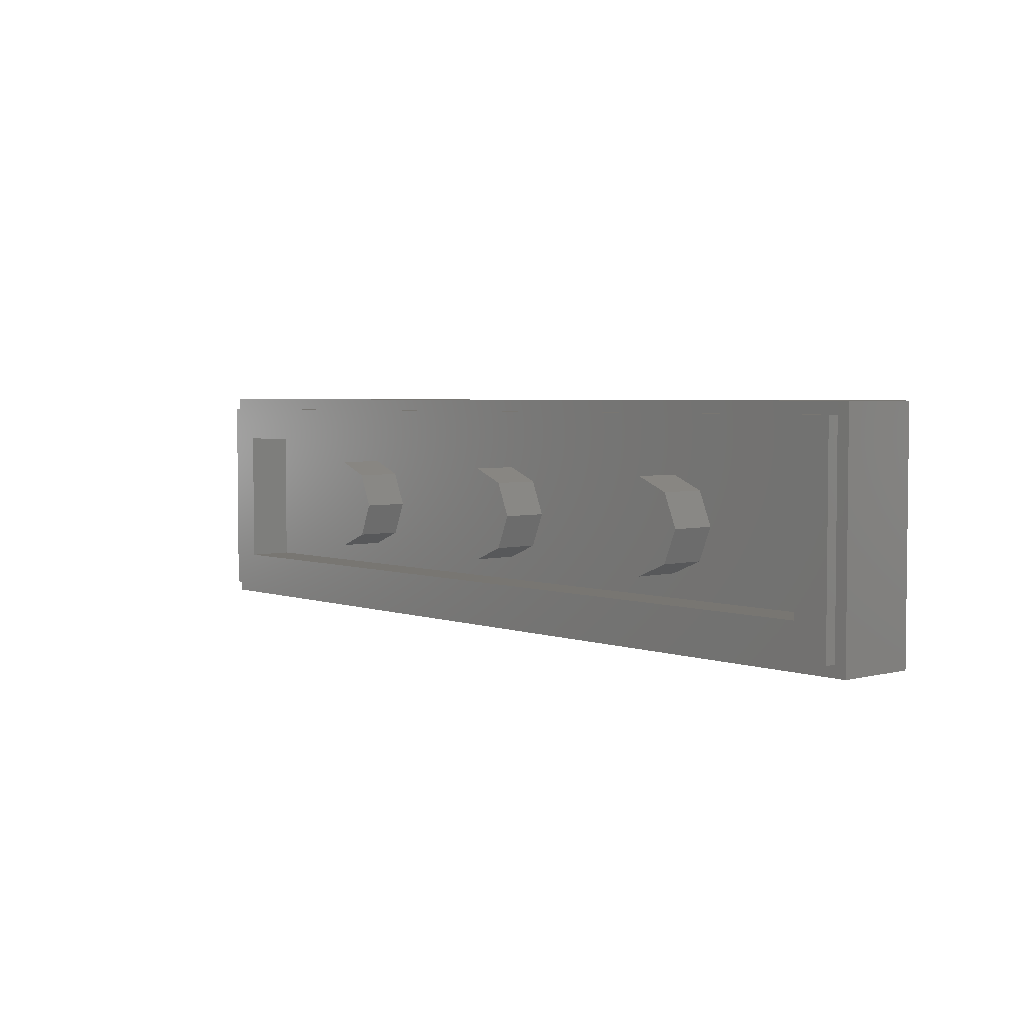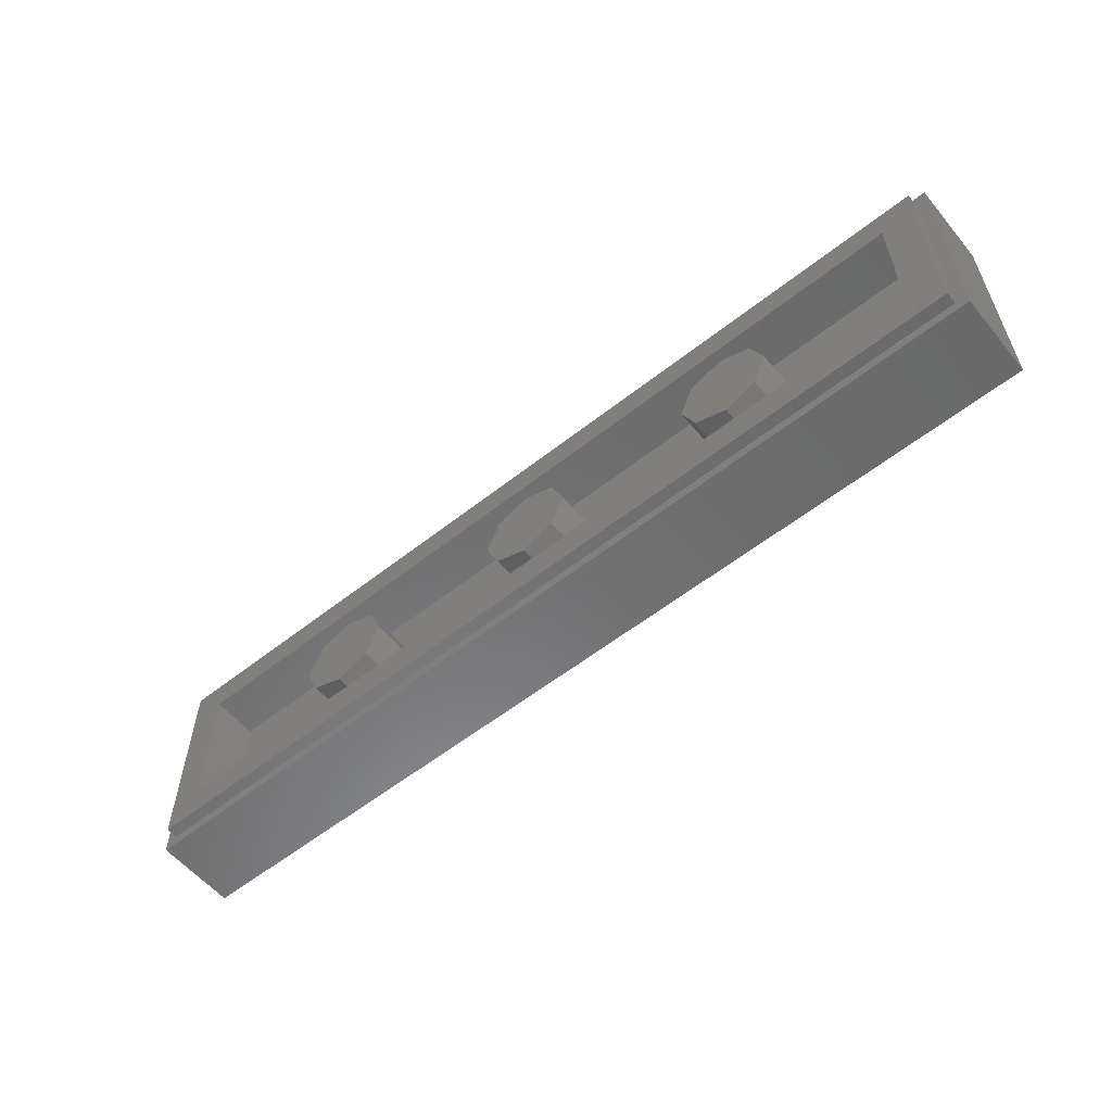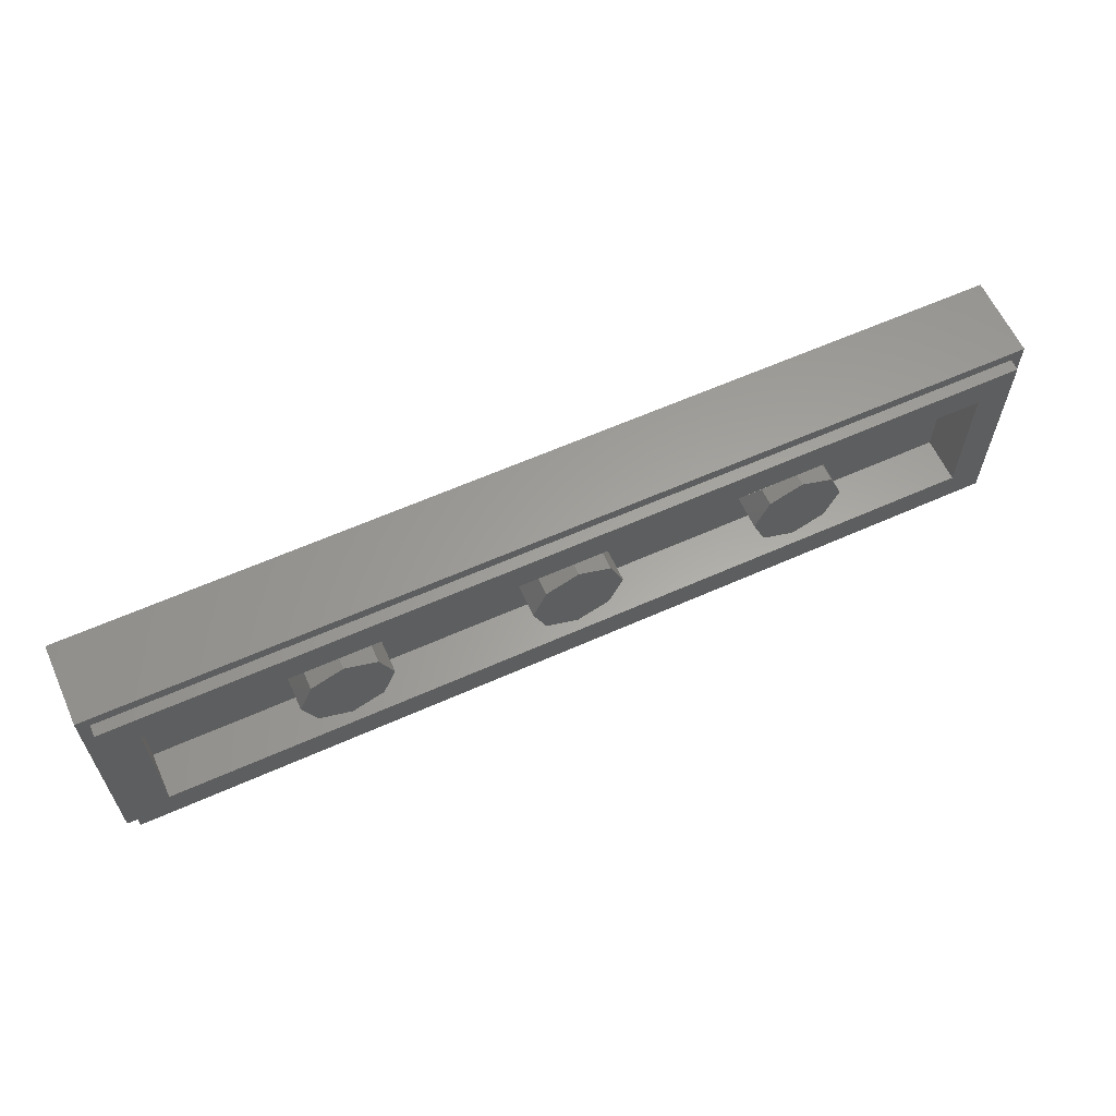
<metadata>
{"format":"stl","ext":"stl","renderer":"f3d","projection":"perspective","resolution":1024,"background":"white","views":[{"elev":3.7,"azim":-130.9,"up":"+Z"},{"elev":-57.4,"azim":-140.7,"up":"+Z"},{"elev":61.5,"azim":155.6,"up":"+Z"}]}
</metadata>
<code>
# stl→obj: 361 verts, 688 faces
v 0.16 0.32 0
v 0.1131 0.32 -0.1131
v 0 0.32 0
v 0 0.32 -0.16
v -0.1131 0.32 -0.1131
v -0.16 0.32 -0
v -0.1131 0.32 0.1131
v -0 0.32 0.16
v 0.1131 0.32 0.1131
v -0.64 0.32 0
v -0.6869 0.32 -0.1131
v -0.8 0.32 0
v -0.8 0.32 -0.16
v -0.9131 0.32 -0.1131
v -0.96 0.32 -0
v -0.9131 0.32 0.1131
v -0.8 0.32 0.16
v -0.6869 0.32 0.1131
v 0.96 0.32 0
v 0.9131 0.32 -0.1131
v 0.8 0.32 0
v 0.8 0.32 -0.16
v 0.6869 0.32 -0.1131
v 0.64 0.32 -0
v 0.6869 0.32 0.1131
v 0.8 0.32 0.16
v 0.9131 0.32 0.1131
v -1.55 0 -0.27
v -1.6 0 -0.4
v -1.55 0 -0.35
v -1.6 0 0.4
v -1.55 0 0.27
v -1.55 0 0.35
v -1.47 0 -0.35
v -1.47 0 0.35
v -1.49 0 0.27
v -1.45 0 0.2
v -1.45 0 0.25
v -1.4 0 0.15
v -1.45 0 0.15
v -1.49 0 -0.27
v -1.2 0 0.15
v -1.13 0 -0.35
v -1.13 0 0.35
v -1.11 0 0.27
v -1.15 0 0.25
v -1.15 0 0.2
v -1.05 0 -0.35
v -1.05 0 0.35
v -1.03 0 -0.35
v -1.03 0 0.35
v -0.95 0 -0.35
v -0.95 0 0.35
v -0.61 0 -0.35
v -0.61 0 0.35
v -0.53 0 -0.35
v -0.53 0 0.35
v -0.51 0 -0.35
v -0.51 0 0.35
v -0.43 0 -0.35
v -0.43 0 0.35
v -0.09 0 -0.35
v -0.09 0 0.35
v -0.01 0 -0.35
v -0.01 0 0.35
v 0.07 0 0.27
v 0.73 0 -0.09
v 0.73 0 -0.05
v 0.89 0 -0.25
v 0.77 0 -0.25
v 0.95 0 -0.29
v 0.93 0 -0.21
v 0.93 0 -0.25
v 0.97 0 -0.27
v 0.93 0 -0.09
v 1.47 0 -0.35
v 1.13 0 -0.35
v 1.6 0 -0.4
v 1.05 0 -0.35
v 1.55 0 -0.35
v 0.09 0 -0.35
v 0.01 0 -0.35
v 1.03 0 -0.35
v 0.95 0 -0.35
v 1.55 0 -0.27
v 1.6 0 0.4
v 0.01 0 0.35
v 0.09 0 0.35
v 0.95 0 0.35
v 1.55 0 0.35
v 1.55 0 0.27
v 1.13 0 0.35
v 1.47 0 0.35
v 1.05 0 0.35
v 1.03 0 0.35
v -1.501 0 -0.3439
v -1.527 0 -0.3266
v -1.544 0 -0.3006
v -1.488 0 -0.2777
v -1.47 0 -0.29
v -1.484 0 -0.2841
v -1.478 0 -0.2885
v -1.544 0 0.3006
v -1.527 0 0.3266
v -1.501 0 0.3439
v -1.47 0 0.29
v -1.478 0 0.2885
v -1.484 0 0.2841
v -1.488 0 0.2777
v -1.446 0 0.2191
v -1.435 0 0.2354
v -1.419 0 0.2462
v -1.4 0 0.25
v -1.419 0 0.1538
v -1.435 0 0.1646
v -1.446 0 0.1809
v -1.15 0 0.15
v -1.154 0 0.1809
v -1.165 0 0.1646
v -1.181 0 0.1538
v -1.2 0 0.25
v -1.181 0 0.2462
v -1.165 0 0.2354
v -1.154 0 0.2191
v -1.05 0 -0.27
v -1.056 0 -0.3006
v -1.073 0 -0.3266
v -1.099 0 -0.3439
v -1.13 0 -0.29
v -1.122 0 -0.2885
v -1.11 0 -0.27
v -1.116 0 -0.2841
v -1.112 0 -0.2777
v -1.112 0 0.2777
v -1.116 0 0.2841
v -1.122 0 0.2885
v -1.13 0 0.29
v -1.099 0 0.3439
v -1.073 0 0.3266
v -1.056 0 0.3006
v -1.05 0 0.27
v -0.97 0 -0.27
v -0.9685 0 -0.2777
v -0.95 0 -0.29
v -0.9641 0 -0.2841
v -0.9577 0 -0.2885
v -0.9806 0 -0.3439
v -1.007 0 -0.3266
v -1.024 0 -0.3006
v -1.03 0 -0.27
v -0.95 0 0.29
v -0.9577 0 0.2885
v -0.9641 0 0.2841
v -0.9685 0 0.2777
v -0.97 0 0.27
v -1.03 0 0.27
v -1.024 0 0.3006
v -1.007 0 0.3266
v -0.9806 0 0.3439
v -0.61 0 -0.29
v -0.6023 0 -0.2885
v -0.59 0 -0.27
v -0.5959 0 -0.2841
v -0.5915 0 -0.2777
v -0.53 0 -0.27
v -0.5361 0 -0.3006
v -0.5534 0 -0.3266
v -0.5794 0 -0.3439
v -0.59 0 0.27
v -0.5915 0 0.2777
v -0.5959 0 0.2841
v -0.6023 0 0.2885
v -0.61 0 0.29
v -0.5794 0 0.3439
v -0.5534 0 0.3266
v -0.5361 0 0.3006
v -0.53 0 0.27
v -0.45 0 -0.27
v -0.4485 0 -0.2777
v -0.43 0 -0.29
v -0.4441 0 -0.2841
v -0.4377 0 -0.2885
v -0.4606 0 -0.3439
v -0.4866 0 -0.3266
v -0.5039 0 -0.3006
v -0.51 0 -0.27
v -0.43 0 0.29
v -0.4377 0 0.2885
v -0.4441 0 0.2841
v -0.4485 0 0.2777
v -0.45 0 0.27
v -0.51 0 0.27
v -0.5039 0 0.3006
v -0.4866 0 0.3266
v -0.4606 0 0.3439
v -0.09 0 -0.29
v -0.08235 0 -0.2885
v -0.07 0 -0.27
v -0.07586 0 -0.2841
v -0.07152 0 -0.2777
v -0.01 0 -0.27
v -0.01609 0 -0.3006
v -0.03343 0 -0.3266
v -0.05939 0 -0.3439
v -0.07 0 0.27
v -0.07152 0 0.2777
v -0.07586 0 0.2841
v -0.08235 0 0.2885
v -0.09 0 0.29
v -0.05939 0 0.3439
v -0.03343 0 0.3266
v -0.01609 0 0.3006
v -0.01 0 0.27
v 0.07 0 -0.27
v 0.07152 0 -0.2777
v 0.09 0 -0.29
v 0.07586 0 -0.2841
v 0.08235 0 -0.2885
v 0.05939 0 -0.3439
v 0.03343 0 -0.3266
v 0.01609 0 -0.3006
v 0.01 0 -0.27
v 0.01 0 0.27
v 0.01609 0 0.3006
v 0.03343 0 0.3266
v 0.05939 0 0.3439
v 0.09 0 0.29
v 0.08235 0 0.2885
v 0.07586 0 0.2841
v 0.07152 0 0.2777
v 0.73 0 -0.25
v 0.7547 0 -0.247
v 0.7417 0 -0.2383
v 0.733 0 -0.2253
v 0.73 0 -0.21
v 0.733 0 -0.07469
v 0.7417 0 -0.06172
v 0.7547 0 -0.05305
v 0.77 0 -0.05
v 0.927 0 -0.2253
v 0.9183 0 -0.2383
v 0.9053 0 -0.247
v 0.93 0 -0.05
v 0.89 0 -0.05
v 0.9053 0 -0.05305
v 0.9183 0 -0.06172
v 0.927 0 -0.07469
v 1.03 0 -0.27
v 1.024 0 -0.3006
v 1.007 0 -0.3266
v 0.9806 0 -0.3439
v 0.9577 0 -0.2885
v 0.9641 0 -0.2841
v 0.9685 0 -0.2777
v 0.97 0 0.27
v 0.9685 0 0.2777
v 0.9641 0 0.2841
v 0.9577 0 0.2885
v 0.95 0 0.29
v 0.9806 0 0.3439
v 1.007 0 0.3266
v 1.024 0 0.3006
v 1.03 0 0.27
v 1.11 0 -0.27
v 1.112 0 -0.2777
v 1.13 0 -0.29
v 1.116 0 -0.2841
v 1.122 0 -0.2885
v 1.099 0 -0.3439
v 1.073 0 -0.3266
v 1.056 0 -0.3006
v 1.05 0 -0.27
v 1.05 0 0.27
v 1.056 0 0.3006
v 1.073 0 0.3266
v 1.099 0 0.3439
v 1.13 0 0.29
v 1.122 0 0.2885
v 1.116 0 0.2841
v 1.112 0 0.2777
v 1.11 0 0.27
v 1.47 0 -0.29
v 1.478 0 -0.2885
v 1.49 0 -0.27
v 1.484 0 -0.2841
v 1.488 0 -0.2777
v 1.544 0 -0.3006
v 1.527 0 -0.3266
v 1.501 0 -0.3439
v 1.49 0 0.27
v 1.488 0 0.2777
v 1.484 0 0.2841
v 1.478 0 0.2885
v 1.47 0 0.29
v 1.501 0 0.3439
v 1.527 0 0.3266
v 1.544 0 0.3006
v -1.56 0.32 0.36
v -1.44 0.32 0.24
v -1.44 0.32 -0.24
v -1.56 0.32 -0.36
v 1.56 0.32 -0.36
v 1.44 0.32 -0.24
v 1.44 0.32 0.24
v 1.56 0.32 0.36
v -1.6 0.28 0.4
v -1.56 0.28 0.36
v -1.56 0.28 -0.36
v -1.6 0.28 -0.4
v 1.6 0.28 -0.4
v 1.56 0.28 -0.36
v 1.56 0.28 0.36
v 1.6 0.28 0.4
v -1.44 0.16 0.24
v 1.44 0.16 0.24
v 1.44 0.16 -0.24
v -1.44 0.16 -0.24
v 0.16 0.16 0
v 0.1131 0.16 -0.1131
v 0 0.16 -0.16
v -0.1131 0.16 -0.1131
v -0.16 0.16 -0
v -0.1131 0.16 0.1131
v -0 0.16 0.16
v 0.1131 0.16 0.1131
v -0.64 0.16 0
v -0.6869 0.16 -0.1131
v -0.8 0.16 -0.16
v -0.9131 0.16 -0.1131
v -0.96 0.16 -0
v -0.9131 0.16 0.1131
v -0.8 0.16 0.16
v -0.6869 0.16 0.1131
v 0.96 0.16 0
v 0.9131 0.16 -0.1131
v 0.8 0.16 -0.16
v 0.6869 0.16 -0.1131
v 0.64 0.16 -0
v 0.6869 0.16 0.1131
v 0.8 0.16 0.16
v 0.9131 0.16 0.1131
v -1.49 0 -0.29
v -1.49 0 0.29
v -1.11 0 -0.29
v -1.11 0 0.29
v -0.97 0 -0.29
v -0.97 0 0.29
v -0.59 0 -0.29
v -0.59 0 0.29
v -0.45 0 -0.29
v -0.45 0 0.29
v -0.07 0 0.29
v -0.07 0 -0.29
v 0.07 0 -0.29
v 0.07 0 0.29
v 0.97 0 0.29
v 0.97 0 -0.29
v 1.11 0 -0.29
v 1.11 0 0.29
v 1.49 0 0.29
v 1.49 0 -0.29
f 1 2 3
f 2 4 3
f 4 5 3
f 5 6 3
f 6 7 3
f 7 8 3
f 8 9 3
f 9 1 3
f 10 11 12
f 11 13 12
f 13 14 12
f 14 15 12
f 15 16 12
f 16 17 12
f 17 18 12
f 18 10 12
f 19 20 21
f 20 22 21
f 22 23 21
f 23 24 21
f 24 25 21
f 25 26 21
f 26 27 21
f 27 19 21
f 28 29 30
f 31 32 33
f 34 30 29
f 31 33 35
f 36 37 38
f 39 40 41
f 42 39 41
f 43 34 29
f 31 35 44
f 45 46 47
f 48 43 29
f 31 44 49
f 50 48 29
f 31 49 51
f 52 50 29
f 31 51 53
f 54 52 29
f 31 53 55
f 56 54 29
f 31 55 57
f 58 56 29
f 31 57 59
f 60 58 29
f 31 59 61
f 62 60 29
f 31 61 63
f 64 62 29
f 31 63 65
f 66 67 68
f 69 70 71
f 72 73 74
f 75 72 74
f 76 77 78
f 77 79 78
f 80 76 78
f 78 81 82
f 79 83 78
f 84 81 78
f 83 84 78
f 85 80 78
f 86 87 88
f 86 88 89
f 86 90 91
f 86 92 93
f 86 93 90
f 86 94 92
f 86 89 95
f 86 95 94
f 34 96 30
f 96 97 30
f 97 98 30
f 98 28 30
f 41 99 100
f 99 101 100
f 101 102 100
f 33 32 103
f 33 103 104
f 33 104 105
f 33 105 35
f 106 107 108
f 106 108 109
f 106 109 36
f 38 37 110
f 38 110 111
f 38 111 112
f 38 112 113
f 40 39 114
f 40 114 115
f 40 115 116
f 40 116 37
f 117 47 118
f 117 118 119
f 117 119 120
f 117 120 42
f 46 121 122
f 46 122 123
f 46 123 124
f 46 124 47
f 125 126 48
f 126 127 48
f 127 128 48
f 128 43 48
f 129 130 131
f 130 132 131
f 132 133 131
f 45 134 135
f 45 135 136
f 45 136 137
f 49 44 138
f 49 138 139
f 49 139 140
f 49 140 141
f 142 143 144
f 143 145 144
f 145 146 144
f 52 147 50
f 147 148 50
f 148 149 50
f 149 150 50
f 151 152 153
f 151 153 154
f 151 154 155
f 51 156 157
f 51 157 158
f 51 158 159
f 51 159 53
f 160 161 162
f 161 163 162
f 163 164 162
f 165 166 56
f 166 167 56
f 167 168 56
f 168 54 56
f 169 170 171
f 169 171 172
f 169 172 173
f 57 55 174
f 57 174 175
f 57 175 176
f 57 176 177
f 178 179 180
f 179 181 180
f 181 182 180
f 60 183 58
f 183 184 58
f 184 185 58
f 185 186 58
f 187 188 189
f 187 189 190
f 187 190 191
f 59 192 193
f 59 193 194
f 59 194 195
f 59 195 61
f 196 197 198
f 197 199 198
f 199 200 198
f 201 202 64
f 202 203 64
f 203 204 64
f 204 62 64
f 205 206 207
f 205 207 208
f 205 208 209
f 65 63 210
f 65 210 211
f 65 211 212
f 65 212 213
f 214 215 216
f 215 217 216
f 217 218 216
f 81 219 82
f 219 220 82
f 220 221 82
f 221 222 82
f 87 223 224
f 87 224 225
f 87 225 226
f 87 226 88
f 227 228 229
f 227 229 230
f 227 230 66
f 231 70 232
f 231 232 233
f 231 233 234
f 231 234 235
f 68 67 236
f 68 236 237
f 68 237 238
f 68 238 239
f 73 72 240
f 73 240 241
f 73 241 242
f 73 242 69
f 243 244 245
f 243 245 246
f 243 246 247
f 243 247 75
f 248 249 83
f 249 250 83
f 250 251 83
f 251 84 83
f 71 252 74
f 252 253 74
f 253 254 74
f 255 256 257
f 255 257 258
f 255 258 259
f 95 89 260
f 95 260 261
f 95 261 262
f 95 262 263
f 264 265 266
f 265 267 266
f 267 268 266
f 77 269 79
f 269 270 79
f 270 271 79
f 271 272 79
f 94 273 274
f 94 274 275
f 94 275 276
f 94 276 92
f 277 278 279
f 277 279 280
f 277 280 281
f 282 283 284
f 283 285 284
f 285 286 284
f 85 287 80
f 287 288 80
f 288 289 80
f 289 76 80
f 290 291 292
f 290 292 293
f 290 293 294
f 90 93 295
f 90 295 296
f 90 296 297
f 90 297 91
f 298 299 300
f 298 300 301
f 302 303 304
f 302 304 305
f 305 304 299
f 305 299 298
f 301 300 303
f 301 303 302
f 306 307 308
f 306 308 309
f 310 311 312
f 310 312 313
f 313 312 307
f 313 307 306
f 309 308 311
f 309 311 310
f 306 31 86
f 306 86 313
f 309 29 31
f 309 31 306
f 310 78 29
f 310 29 309
f 313 86 78
f 313 78 310
f 298 307 312
f 298 312 305
f 301 308 307
f 301 307 298
f 302 311 308
f 302 308 301
f 305 312 311
f 305 311 302
f 314 315 316
f 314 316 317
f 314 299 304
f 314 304 315
f 317 300 299
f 317 299 314
f 316 303 300
f 316 300 317
f 315 304 303
f 315 303 316
f 1 318 319
f 1 319 2
f 2 319 320
f 2 320 4
f 4 320 321
f 4 321 5
f 5 321 322
f 5 322 6
f 6 322 323
f 6 323 7
f 7 323 324
f 7 324 8
f 8 324 325
f 8 325 9
f 9 325 318
f 9 318 1
f 10 326 327
f 10 327 11
f 11 327 328
f 11 328 13
f 13 328 329
f 13 329 14
f 14 329 330
f 14 330 15
f 15 330 331
f 15 331 16
f 16 331 332
f 16 332 17
f 17 332 333
f 17 333 18
f 18 333 326
f 18 326 10
f 19 334 335
f 19 335 20
f 20 335 336
f 20 336 22
f 22 336 337
f 22 337 23
f 23 337 338
f 23 338 24
f 24 338 339
f 24 339 25
f 25 339 340
f 25 340 26
f 26 340 341
f 26 341 27
f 27 341 334
f 27 334 19
f 28 32 31
f 28 31 29
f 40 37 36
f 40 36 41
f 106 36 38
f 106 38 113
f 106 113 121
f 106 121 137
f 131 41 100
f 131 100 129
f 131 117 42
f 131 42 41
f 45 47 117
f 45 117 131
f 137 121 46
f 137 46 45
f 150 125 48
f 150 48 50
f 156 141 125
f 156 125 150
f 51 49 141
f 51 141 156
f 162 142 144
f 162 144 160
f 169 155 142
f 169 142 162
f 173 151 155
f 173 155 169
f 186 165 56
f 186 56 58
f 192 177 165
f 192 165 186
f 59 57 177
f 59 177 192
f 198 178 180
f 198 180 196
f 205 191 178
f 205 178 198
f 209 187 191
f 209 191 205
f 222 201 64
f 222 64 82
f 223 213 201
f 223 201 222
f 87 65 213
f 87 213 223
f 231 235 214
f 231 214 216
f 235 67 66
f 235 66 214
f 227 66 68
f 227 68 239
f 231 216 71
f 231 71 70
f 259 227 239
f 259 239 244
f 73 69 71
f 73 71 74
f 243 75 74
f 243 74 255
f 255 259 244
f 255 244 243
f 272 248 83
f 272 83 79
f 273 263 248
f 273 248 272
f 94 95 263
f 94 263 273
f 284 264 266
f 284 266 282
f 290 281 264
f 290 264 284
f 294 277 281
f 294 281 290
f 64 29 78
f 64 78 82
f 31 65 87
f 31 87 86
f 86 91 85
f 86 85 78
f 41 28 342
f 36 28 41
f 100 342 34
f 28 34 342
f 35 32 343
f 44 106 137
f 344 129 43
f 44 137 345
f 125 344 43
f 125 131 344
f 45 131 125
f 44 345 141
f 142 150 346
f 155 150 142
f 144 346 52
f 150 52 346
f 53 156 347
f 55 151 173
f 348 160 54
f 55 173 349
f 165 162 348
f 165 348 54
f 169 162 165
f 55 349 177
f 178 186 350
f 191 186 178
f 180 350 60
f 186 60 350
f 61 192 351
f 61 351 187
f 196 180 60
f 63 209 352
f 201 198 353
f 201 353 62
f 205 198 201
f 63 352 213
f 214 222 354
f 66 222 214
f 216 354 81
f 222 81 354
f 88 223 355
f 71 216 81
f 89 227 259
f 89 259 356
f 248 74 357
f 248 357 84
f 255 74 248
f 89 356 263
f 264 272 358
f 281 272 264
f 266 358 77
f 272 77 358
f 92 273 359
f 282 266 77
f 93 277 294
f 93 294 360
f 85 361 76
f 85 284 361
f 290 284 85
f 93 360 91
f 100 102 342
f 102 101 342
f 101 99 342
f 99 41 342
f 28 98 34
f 98 97 34
f 97 96 34
f 343 36 109
f 343 109 108
f 343 108 107
f 343 107 106
f 35 105 104
f 35 104 103
f 35 103 32
f 113 112 111
f 113 111 110
f 113 110 37
f 113 37 116
f 113 116 115
f 113 115 114
f 113 114 39
f 42 120 119
f 42 119 118
f 42 118 47
f 42 47 124
f 42 124 123
f 42 123 122
f 42 122 121
f 131 133 344
f 133 132 344
f 132 130 344
f 130 129 344
f 43 128 125
f 128 127 125
f 127 126 125
f 141 140 139
f 141 139 138
f 141 138 44
f 345 137 136
f 345 136 135
f 345 135 134
f 345 134 45
f 144 146 346
f 146 145 346
f 145 143 346
f 143 142 346
f 150 149 52
f 149 148 52
f 148 147 52
f 53 159 158
f 53 158 157
f 53 157 156
f 347 155 154
f 347 154 153
f 347 153 152
f 347 152 151
f 162 164 348
f 164 163 348
f 163 161 348
f 161 160 348
f 54 168 165
f 168 167 165
f 167 166 165
f 177 176 175
f 177 175 174
f 177 174 55
f 349 173 172
f 349 172 171
f 349 171 170
f 349 170 169
f 180 182 350
f 182 181 350
f 181 179 350
f 179 178 350
f 186 185 60
f 185 184 60
f 184 183 60
f 61 195 194
f 61 194 193
f 61 193 192
f 351 191 190
f 351 190 189
f 351 189 188
f 351 188 187
f 62 204 201
f 204 203 201
f 203 202 201
f 198 200 353
f 200 199 353
f 199 197 353
f 197 196 353
f 352 209 208
f 352 208 207
f 352 207 206
f 352 206 205
f 213 212 211
f 213 211 210
f 213 210 63
f 222 221 81
f 221 220 81
f 220 219 81
f 216 218 354
f 218 217 354
f 217 215 354
f 215 214 354
f 355 66 230
f 355 230 229
f 355 229 228
f 355 228 227
f 88 226 225
f 88 225 224
f 88 224 223
f 235 234 233
f 235 233 232
f 235 232 70
f 239 238 237
f 239 237 236
f 239 236 67
f 69 242 241
f 69 241 240
f 69 240 72
f 75 247 246
f 75 246 245
f 75 245 244
f 84 251 248
f 251 250 248
f 250 249 248
f 74 254 357
f 254 253 357
f 253 252 357
f 252 71 357
f 263 262 261
f 263 261 260
f 263 260 89
f 356 259 258
f 356 258 257
f 356 257 256
f 356 256 255
f 266 268 358
f 268 267 358
f 267 265 358
f 265 264 358
f 272 271 77
f 271 270 77
f 270 269 77
f 92 276 275
f 92 275 274
f 92 274 273
f 359 281 280
f 359 280 279
f 359 279 278
f 359 278 277
f 284 286 361
f 286 285 361
f 285 283 361
f 283 282 361
f 76 289 85
f 289 288 85
f 288 287 85
f 360 294 293
f 360 293 292
f 360 292 291
f 360 291 290
f 91 297 296
f 91 296 295
f 91 295 93
f 36 343 32
f 36 32 28
f 121 113 39
f 121 39 42
f 129 100 34
f 129 34 43
f 35 343 106
f 35 106 44
f 141 345 45
f 141 45 125
f 155 347 156
f 155 156 150
f 160 144 52
f 160 52 54
f 53 347 151
f 53 151 55
f 177 349 169
f 177 169 165
f 191 351 192
f 191 192 186
f 63 61 187
f 63 187 209
f 62 353 196
f 62 196 60
f 213 352 205
f 213 205 201
f 66 355 223
f 66 223 222
f 72 235 70
f 72 70 69
f 75 67 235
f 75 235 72
f 244 239 67
f 244 67 75
f 88 355 227
f 88 227 89
f 84 357 71
f 84 71 81
f 263 356 255
f 263 255 248
f 281 359 273
f 281 273 272
f 92 359 277
f 92 277 93
f 76 361 282
f 76 282 77
f 91 360 290
f 91 290 85

</code>
